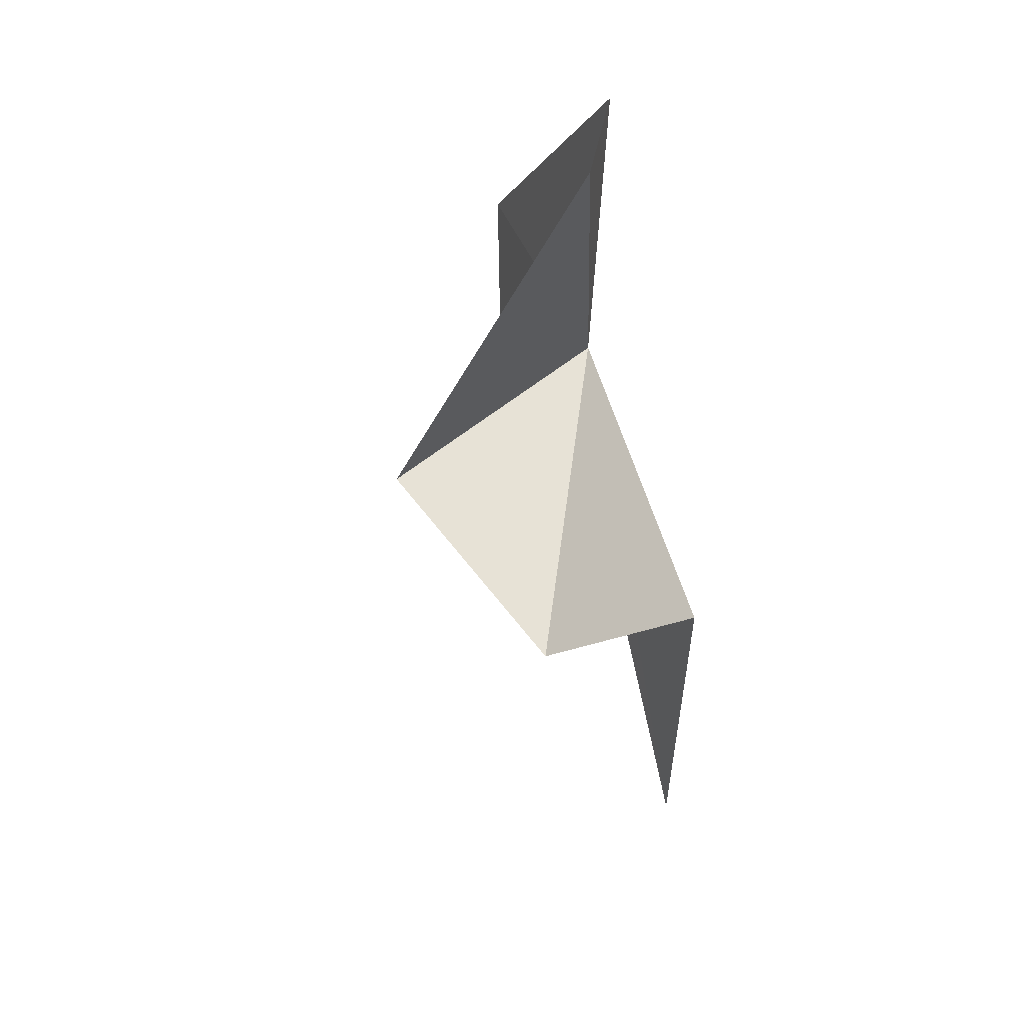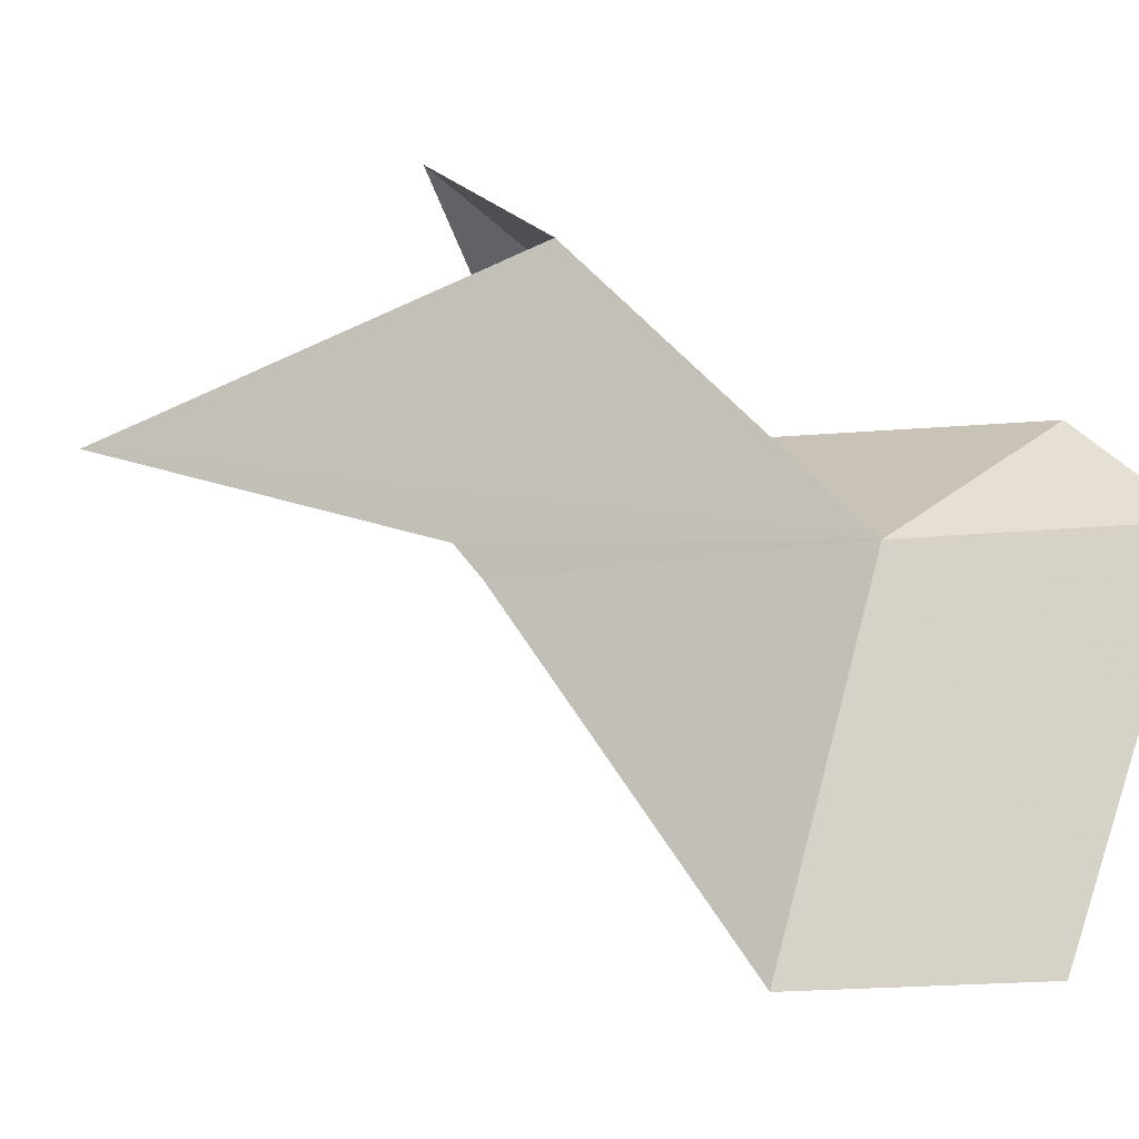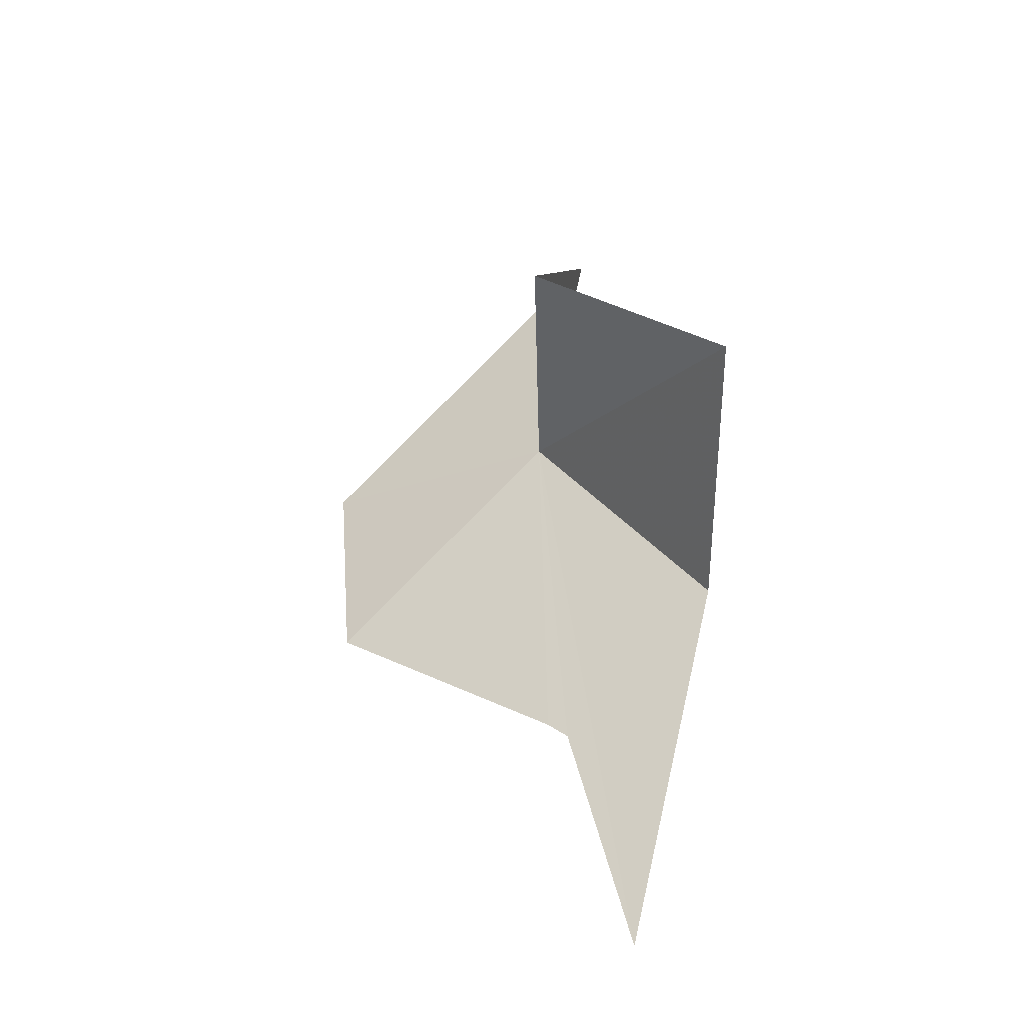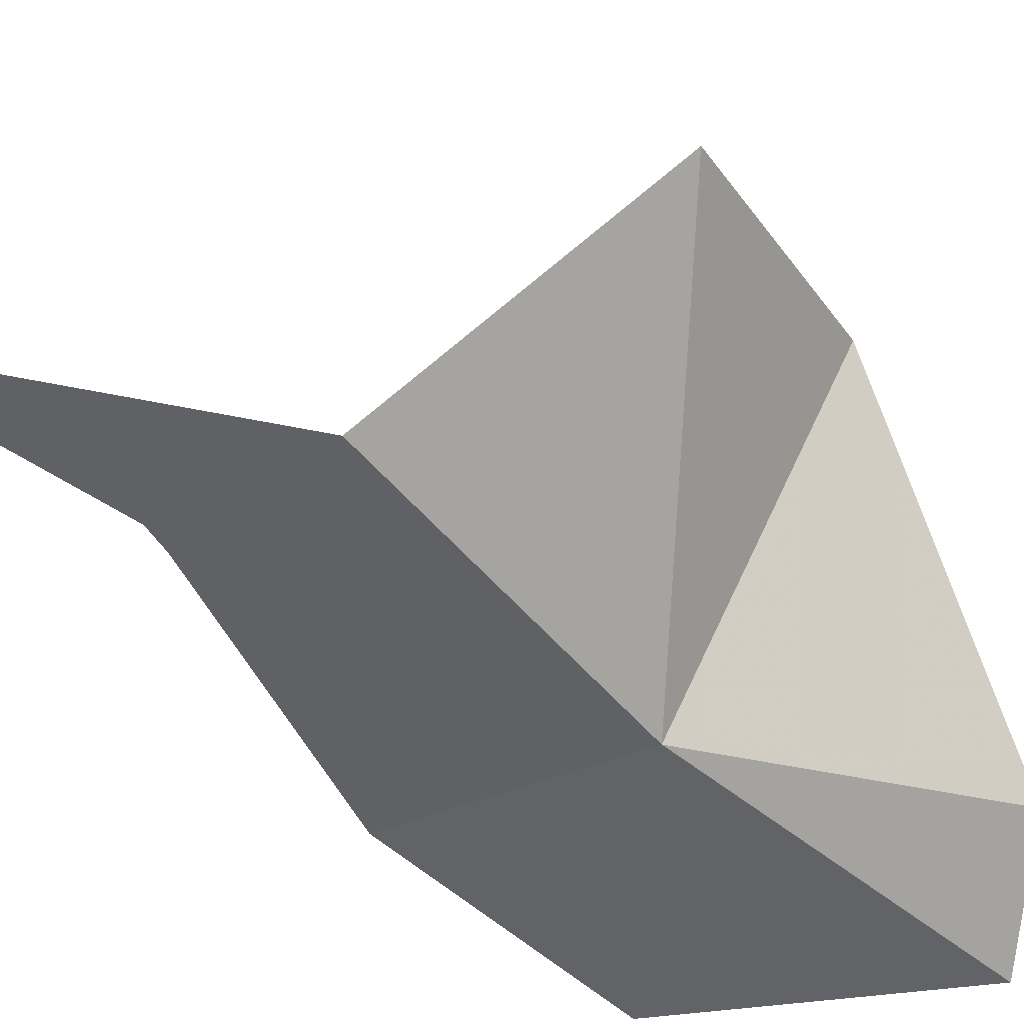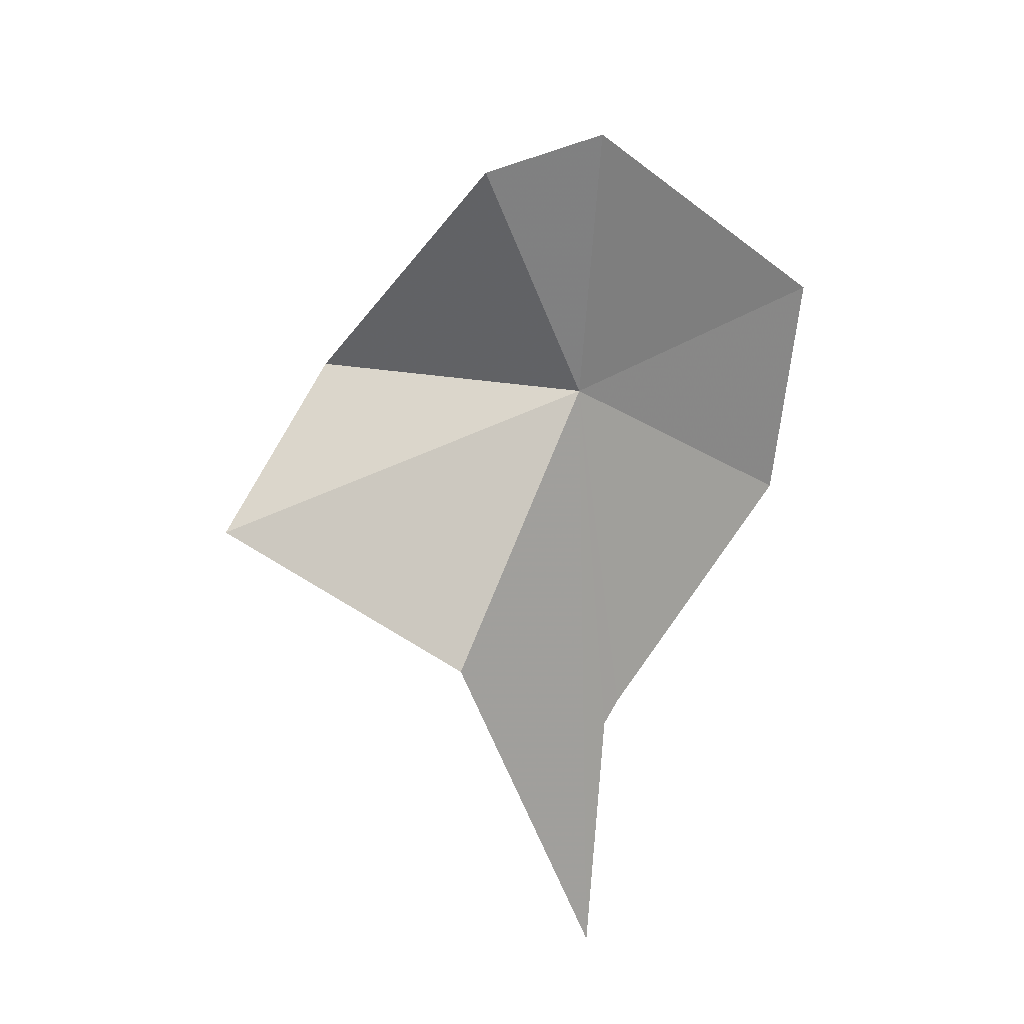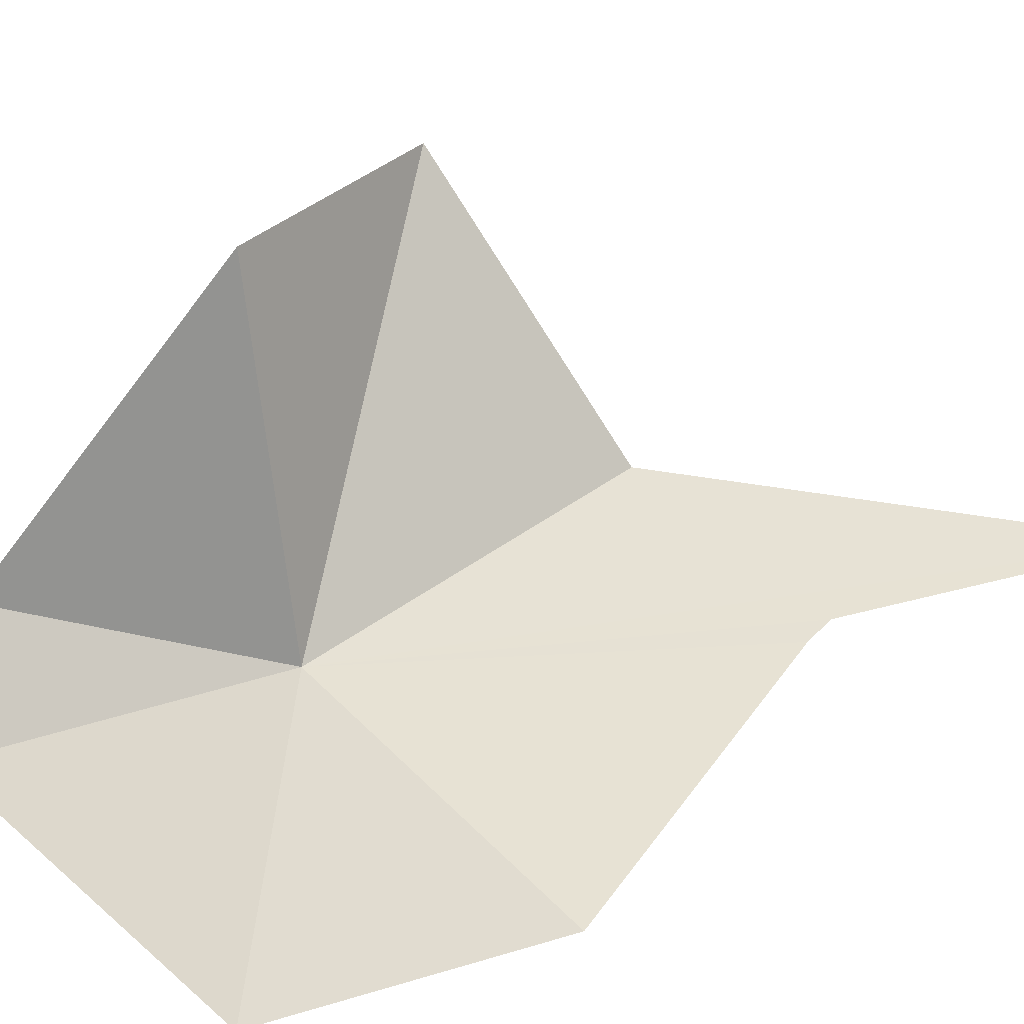
<metadata>
{"format":"obj","ext":"obj","renderer":"f3d","projection":"perspective","resolution":1024,"background":"white","views":[{"elev":30.6,"azim":137.8,"up":"+Z"},{"elev":4.9,"azim":-128.5,"up":"+Y"},{"elev":-40.7,"azim":99.9,"up":"+Z"},{"elev":68.2,"azim":-58.8,"up":"+Y"},{"elev":26.9,"azim":-144.6,"up":"+Z"},{"elev":-63.7,"azim":102.3,"up":"+Y"}]}
</metadata>
<code>
v 121.1 139.1 13.19
v 122.1 140 16.35
v 120.8 139.1 16.85
v 119.8 135.7 10.77
v 119.6 135.5 13.93
v 125.2 139.7 12.82
v 120.4 139.3 8.158
v 120.2 140.2 4.846
v 120.4 139.1 8.416
v 121.4 141.6 9.843
v 125 142.3 11.2
f 1 3 2
f 1 4 5
f 1 5 3
f 1 2 6
f 1 7 9
f 1 9 4
f 1 10 8
f 1 11 10
f 1 6 11
f 1 8 7

</code>
